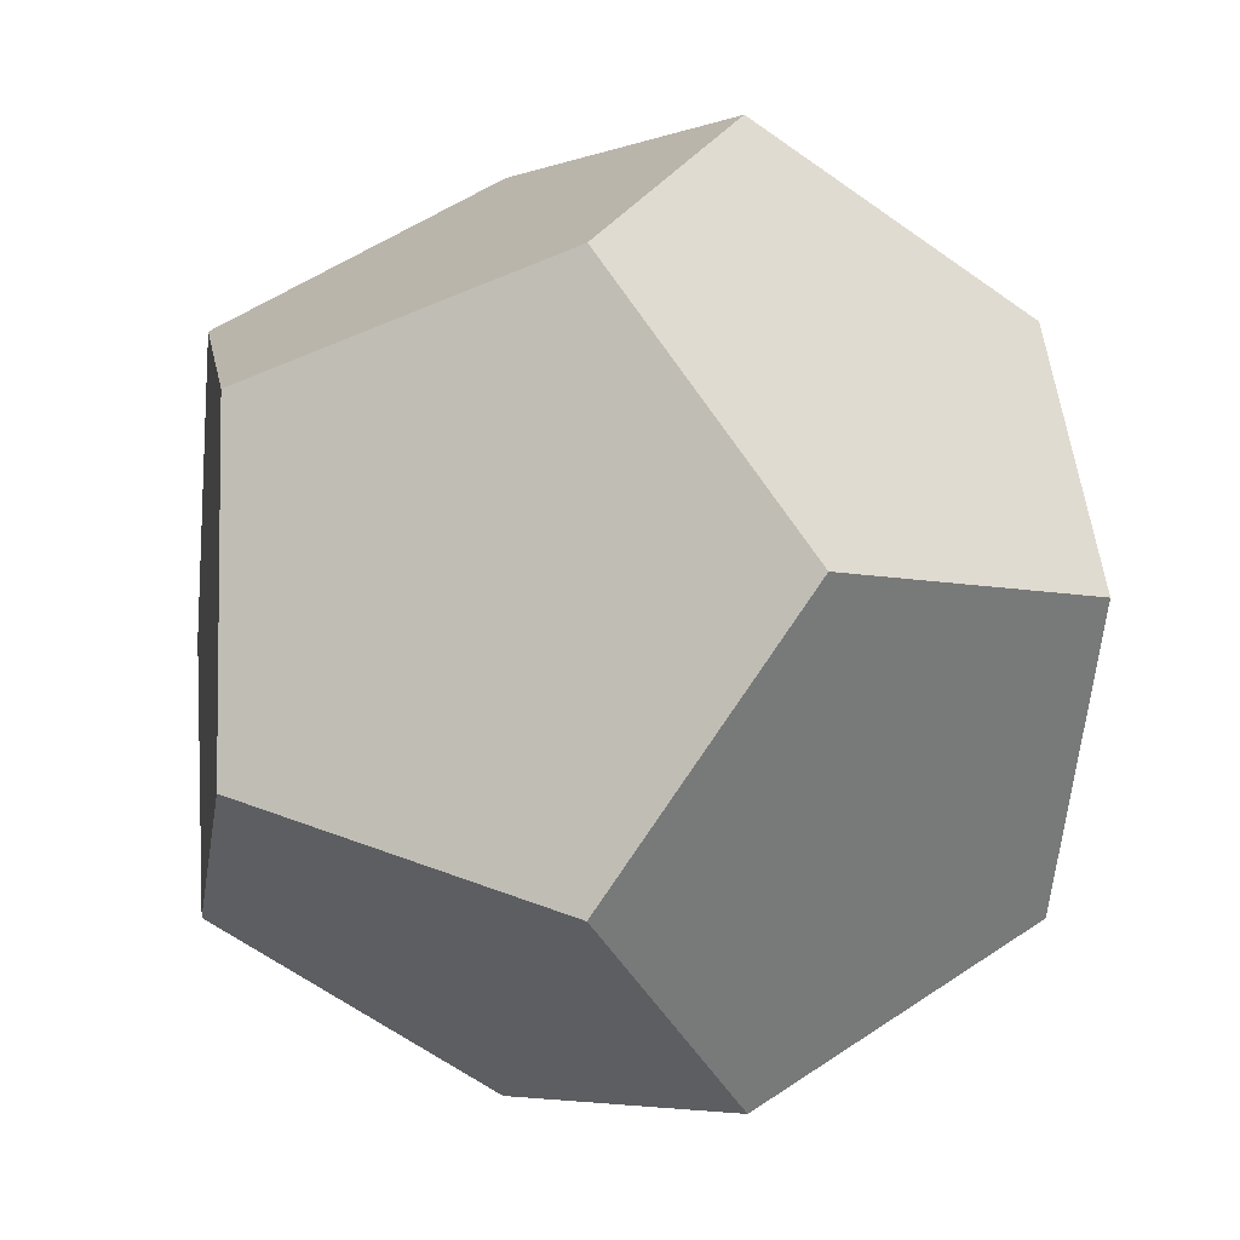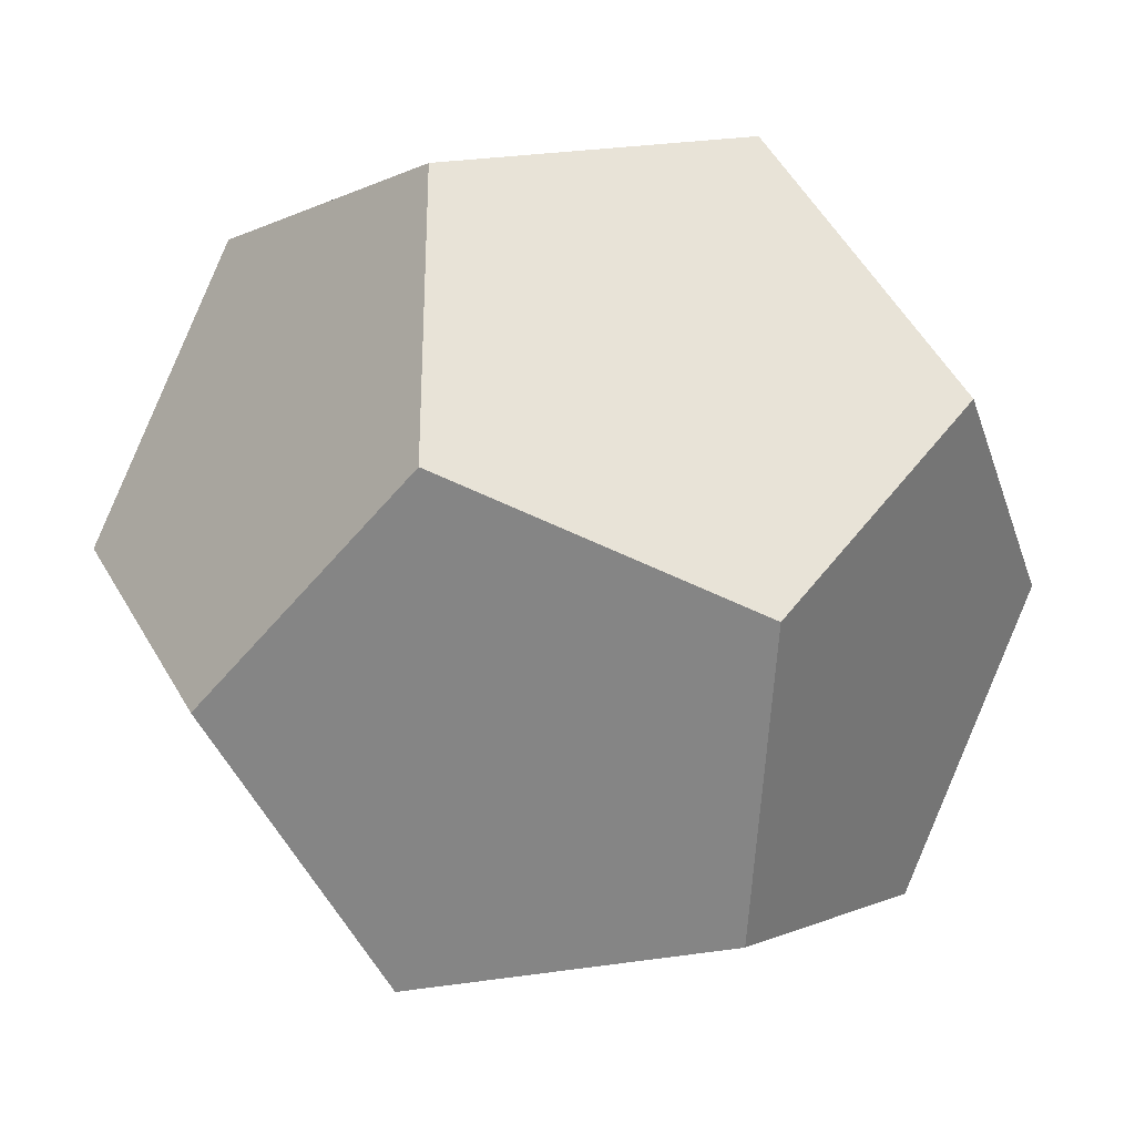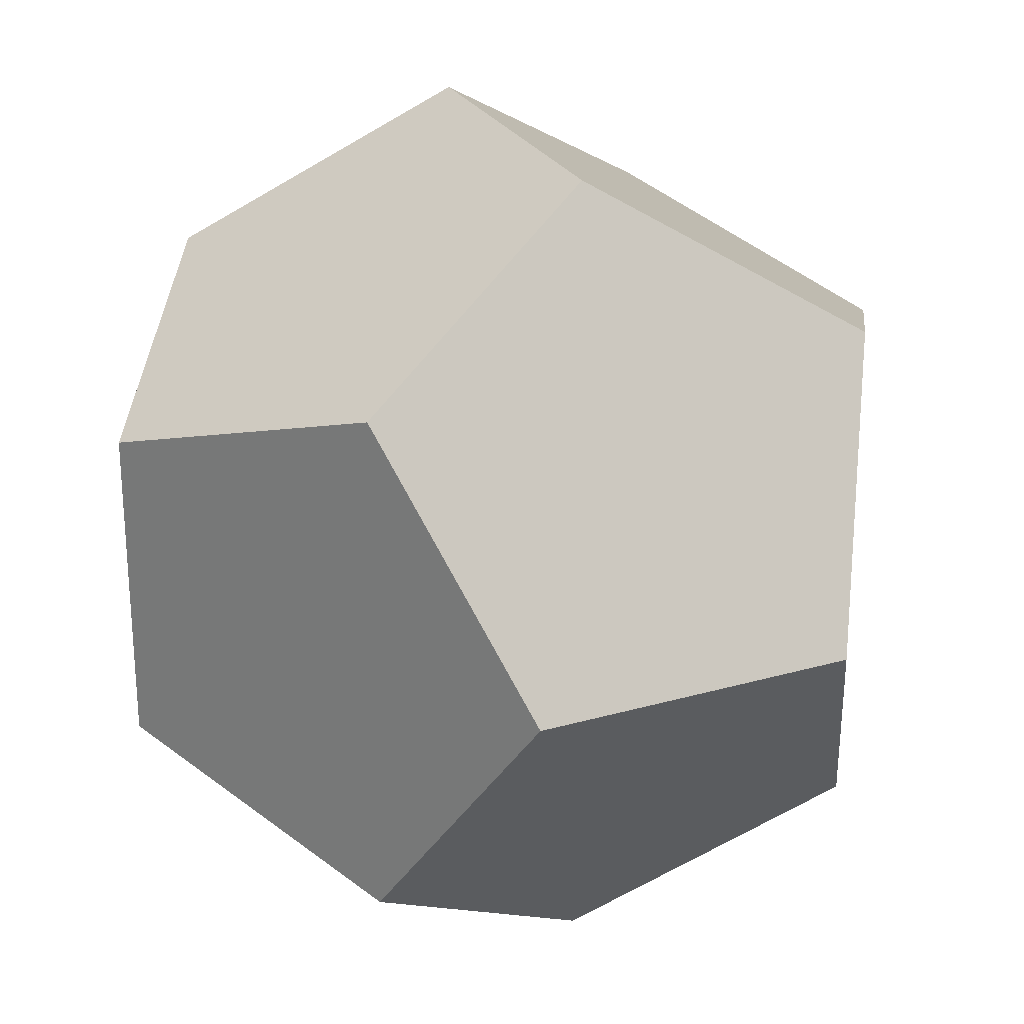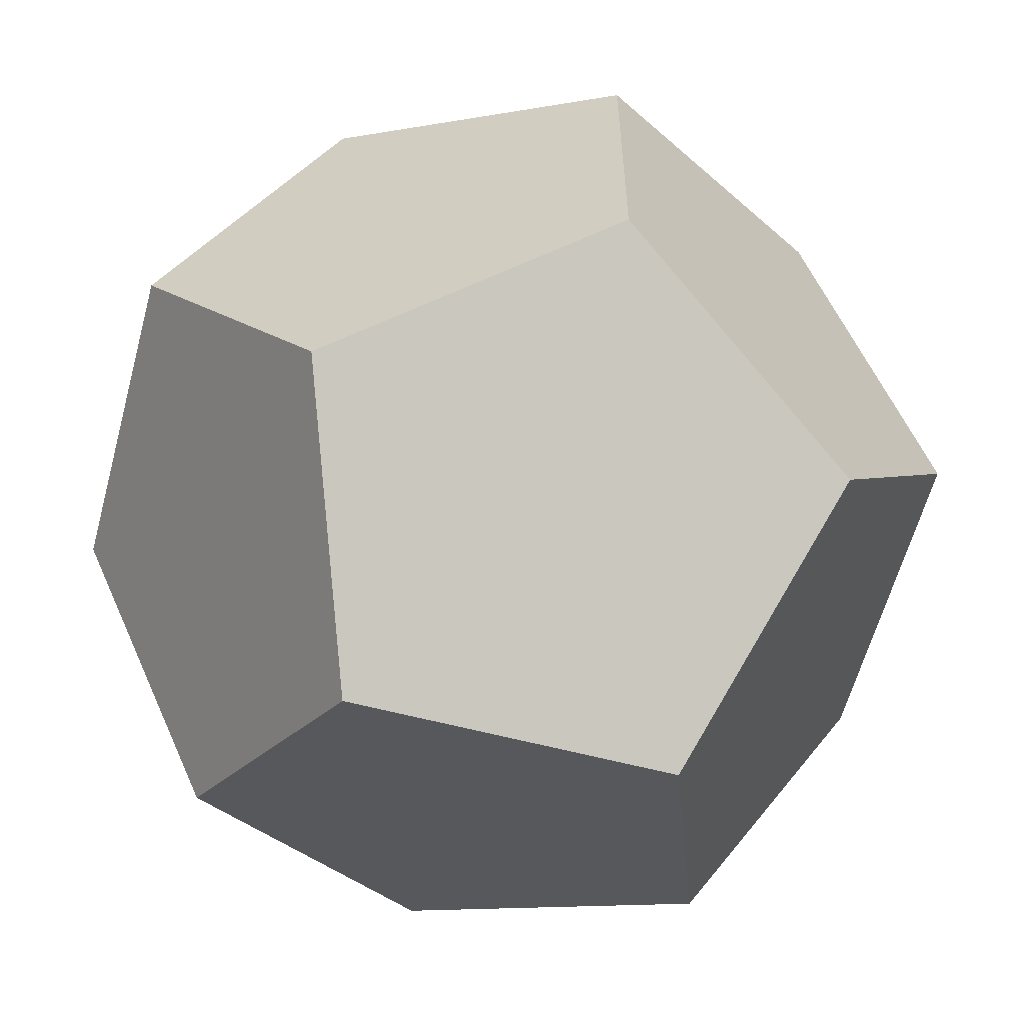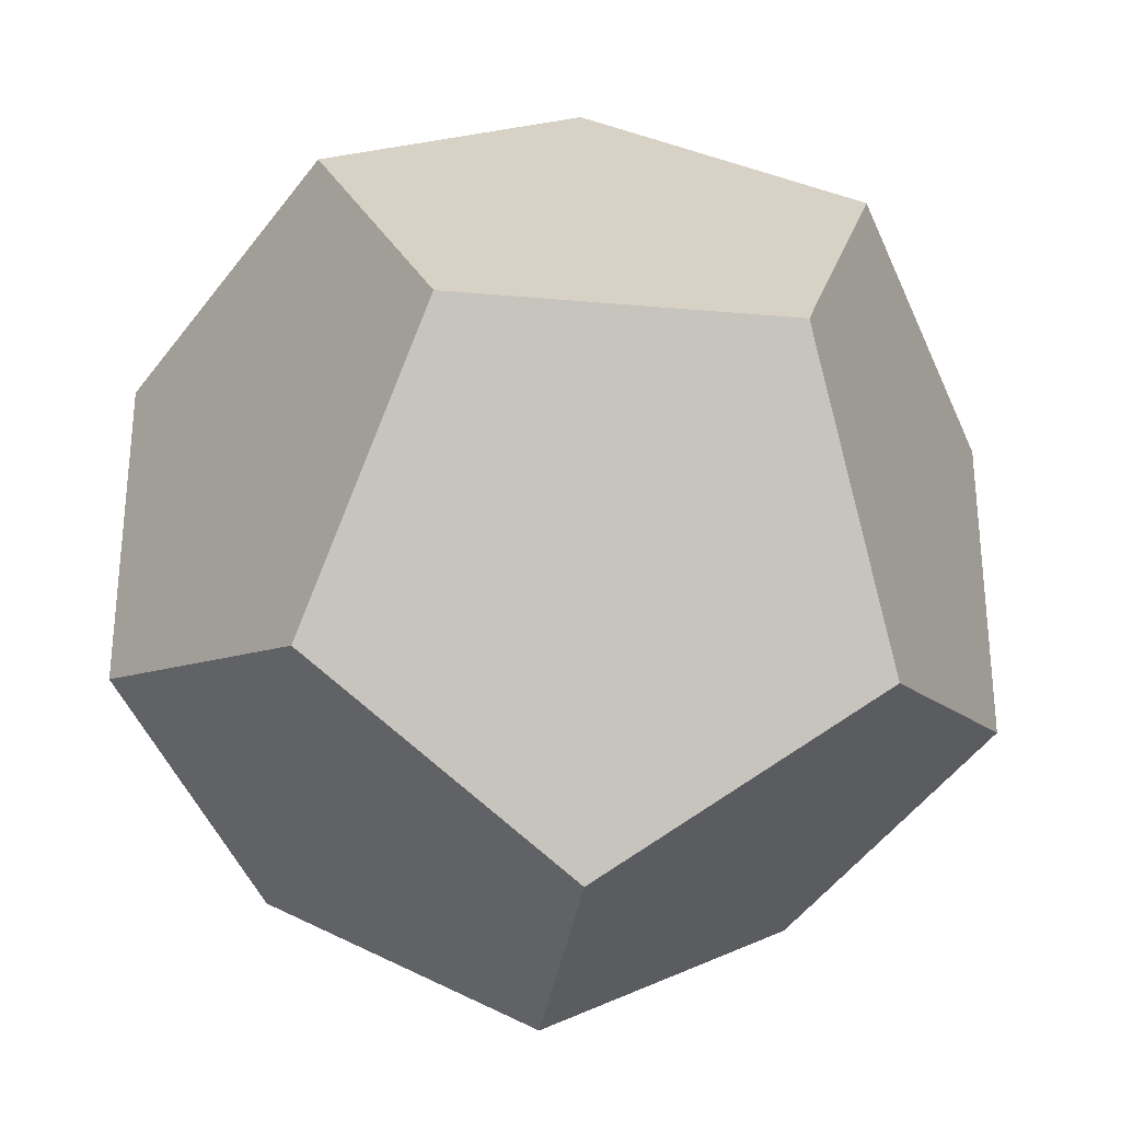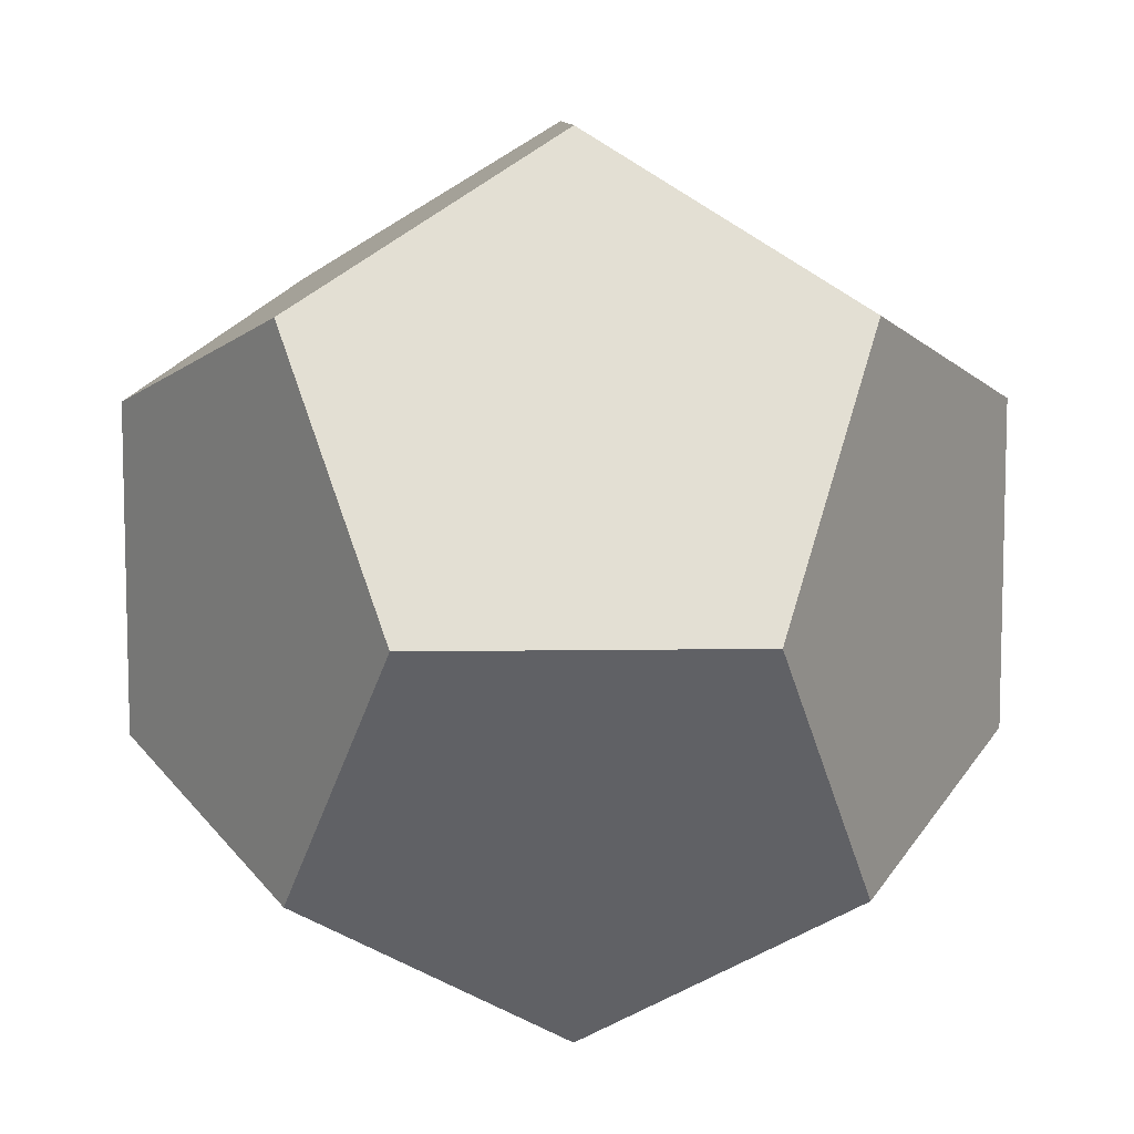
<metadata>
{"format":"obj","ext":"obj","renderer":"f3d","projection":"perspective","resolution":1024,"background":"white","views":[{"elev":-4.9,"azim":138.9,"up":"+Y"},{"elev":-32.6,"azim":-73.3,"up":"+Y"},{"elev":26.3,"azim":155.8,"up":"+Y"},{"elev":-60.2,"azim":-15.0,"up":"+Z"},{"elev":-31.3,"azim":-97.2,"up":"+Z"},{"elev":9.3,"azim":177.8,"up":"+Y"}]}
</metadata>
<code>
o Solid
v 0.179 0.179 -0.179
v 0.179 -0.179 -0.179
v 0.179 0.179 0.179
v 0.179 -0.179 0.179
v -0.179 0.179 -0.179
v -0.179 -0.179 -0.179
v -0.179 0.179 0.179
v -0.179 -0.179 0.179
v 0.1106 0 -0.2896
v -0.1106 0 -0.2896
v 0.1106 0 0.2896
v -0.1106 0 0.2896
v 0.2896 0.1106 0
v 0.2896 -0.1106 0
v -0.2896 0.1106 0
v -0.2896 -0.1106 0
v 0 0.2896 -0.1106
v 0 0.2896 0.1106
v 0 -0.2896 -0.1106
v 0 -0.2896 0.1106
f 9 5 17
f 13 2 9
f 17 3 13
f 2 6 10
f 3 4 14
f 5 7 18
f 6 15 5
f 12 3 18
f 20 2 14
f 16 19 20
f 12 15 16
f 20 11 12
f 17 1 9
f 9 10 5
f 9 1 13
f 13 14 2
f 13 1 17
f 17 18 3
f 10 9 2
f 2 19 6
f 14 13 3
f 3 11 4
f 18 17 5
f 5 15 7
f 5 10 6
f 6 16 15
f 18 7 12
f 12 11 3
f 14 4 20
f 20 19 2
f 20 8 16
f 16 6 19
f 16 8 12
f 12 7 15
f 12 8 20
f 20 4 11

</code>
